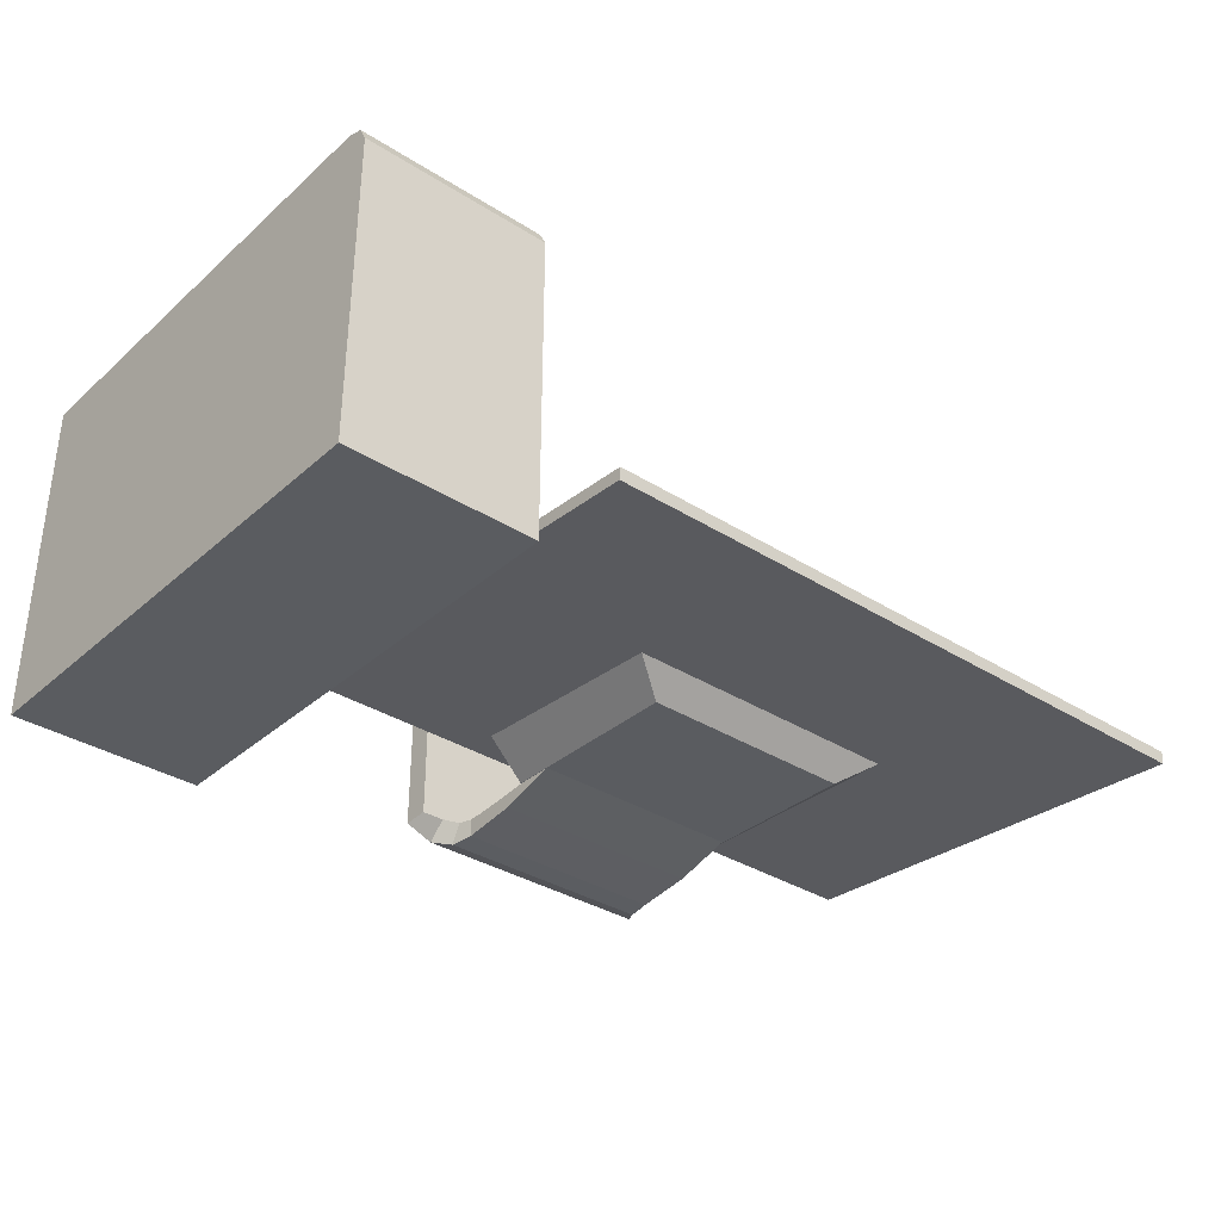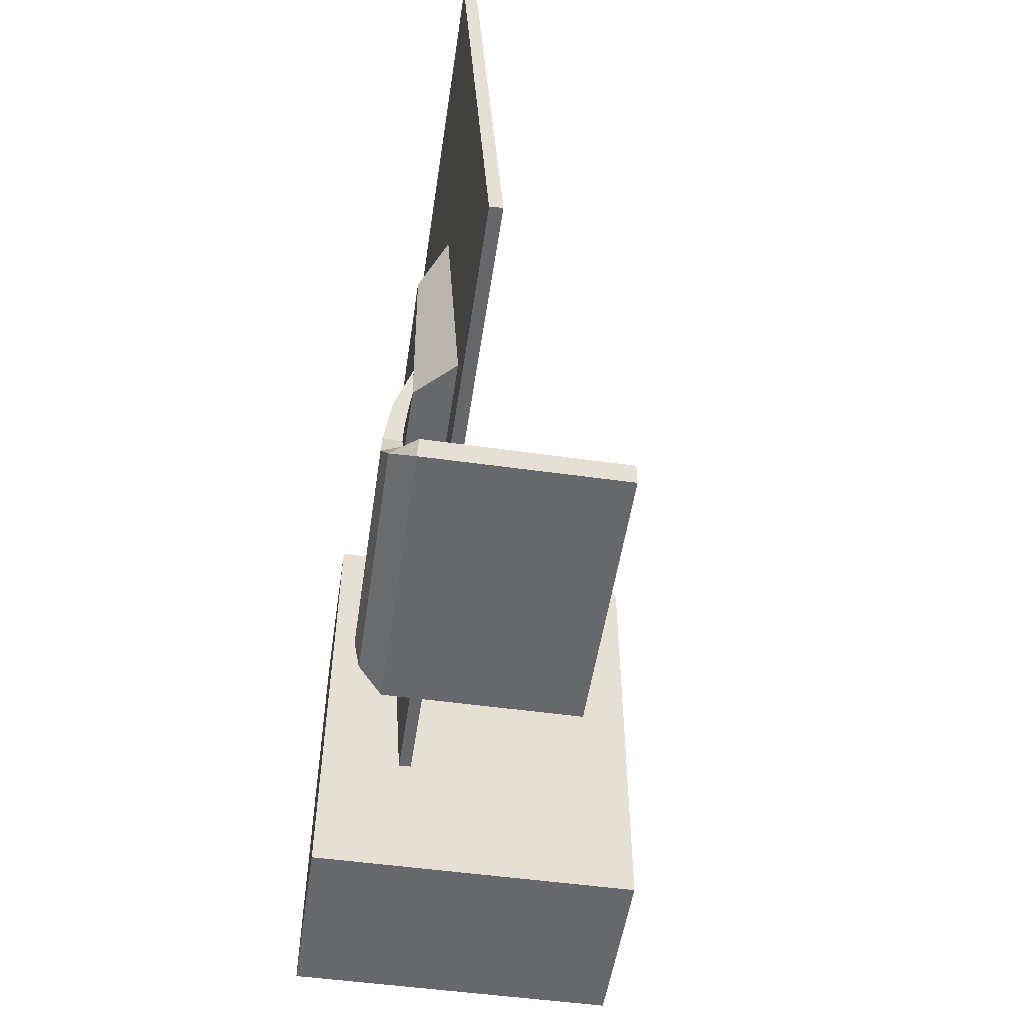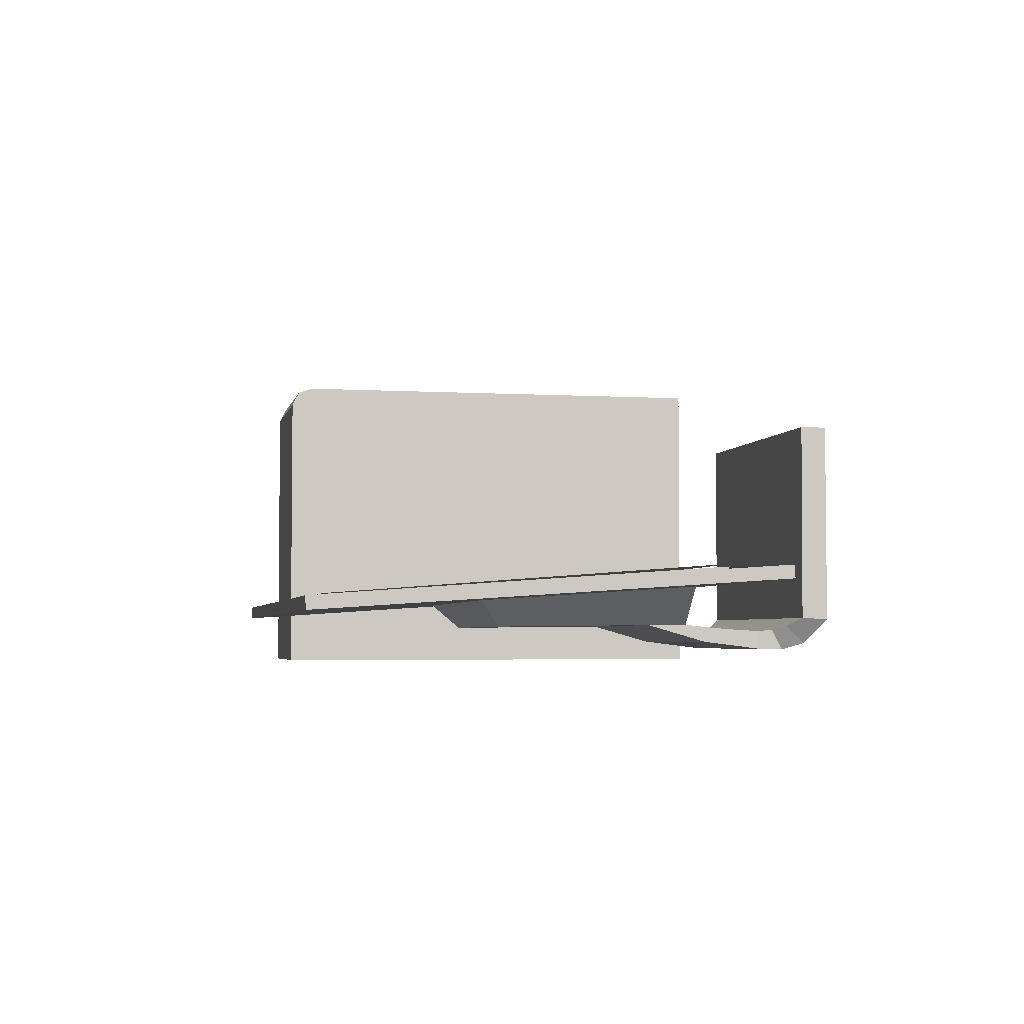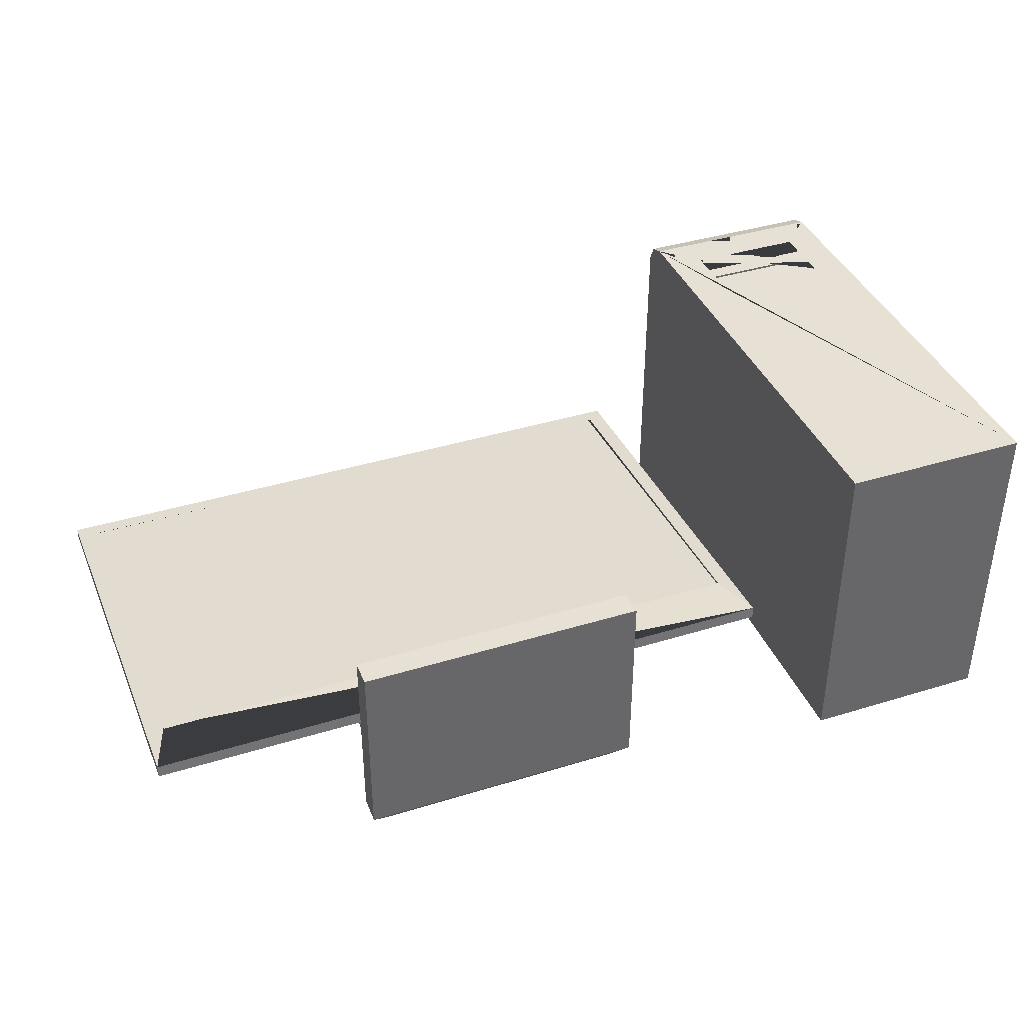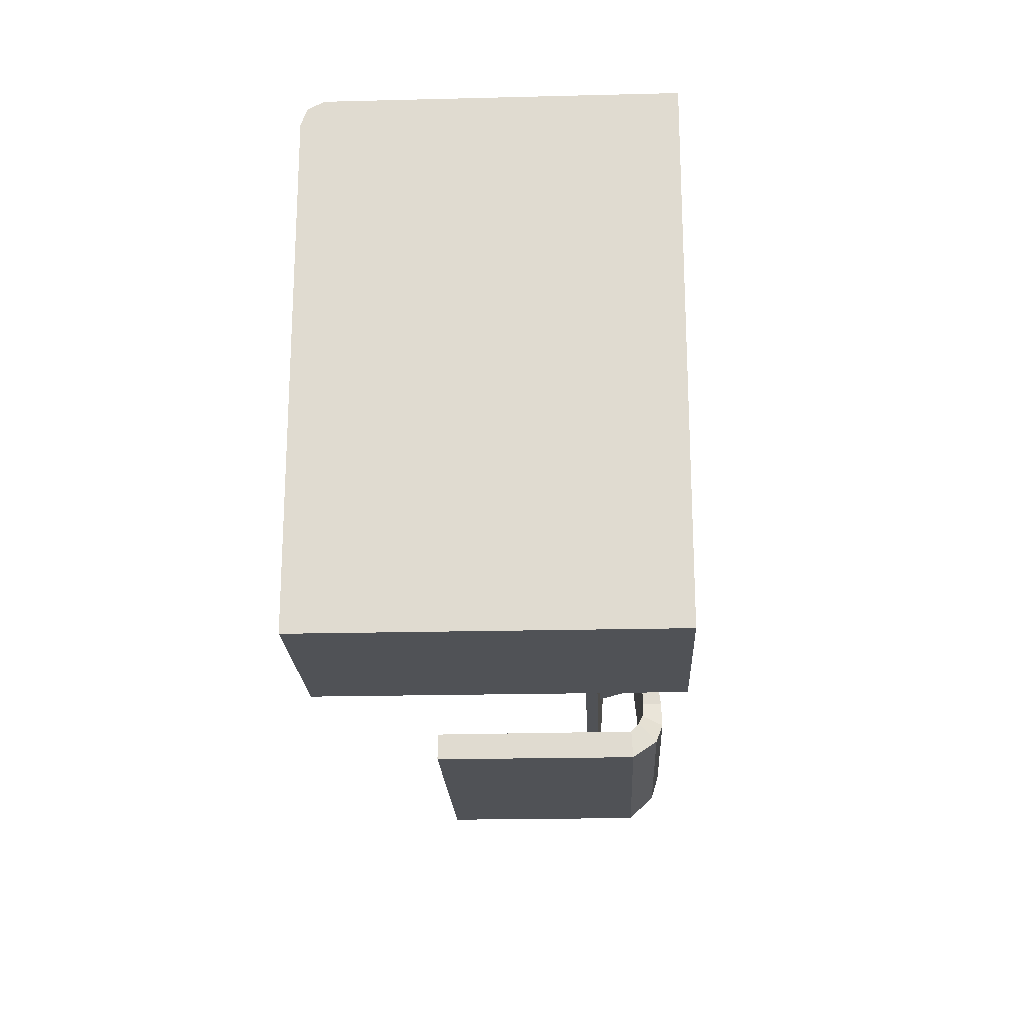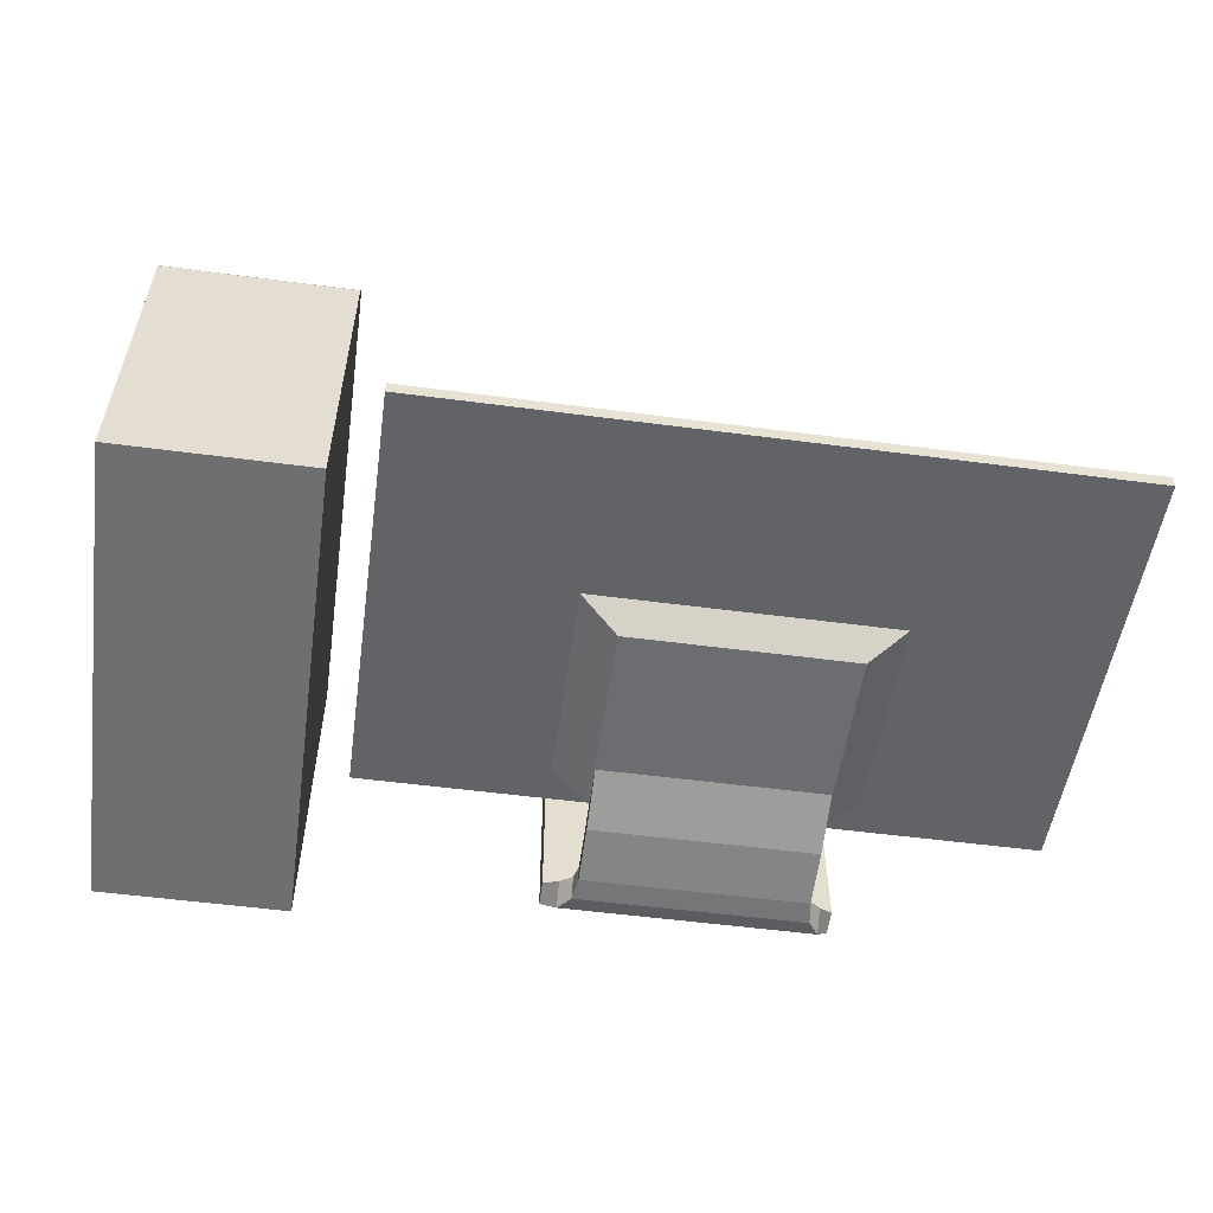
<metadata>
{"format":"obj","ext":"obj","renderer":"f3d","projection":"perspective","resolution":1024,"background":"white","views":[{"elev":-34.4,"azim":139.6,"up":"+Z"},{"elev":-52.5,"azim":-98.5,"up":"+Y"},{"elev":-3.8,"azim":-101.6,"up":"+Z"},{"elev":39.2,"azim":-21.0,"up":"+Z"},{"elev":-20.8,"azim":92.6,"up":"+Y"},{"elev":-54.7,"azim":172.1,"up":"+Z"}]}
</metadata>
<code>
o Cube.001
v 0.852 0.01628 0.305
v 0.852 0.1724 0.3133
v 0.852 0.1676 1.47
v 0.852 0.01628 1.47
v -0.8404 0.1676 1.47
v -0.8404 0.01628 1.47
v -0.8404 0.1724 0.3135
v -0.8404 0.01628 0.3052
v 0.7635 0.1324 0.162
v 0.7635 0.2435 0.2659
v -0.7521 0.1324 0.1622
v -0.6798 0.2504 0.1226
v 0.6913 0.2504 0.1224
v -0.7521 0.2435 0.2661
v -0.6582 0.3935 0.1277
v 0.6697 0.3935 0.1275
v 0.6913 0.3092 0.2406
v -0.6798 0.3092 0.2408
v -0.6582 0.518 0.1432
v 0.6697 0.518 0.143
v 0.6697 0.3881 0.2358
v -0.6582 0.3881 0.236
v -0.6582 0.4878 0.239
v 0.6697 0.4878 0.2388
v 0.6697 0.6697 0.2528
v -0.6582 0.6697 0.253
v 0.6697 0.732 0.1694
v -0.6582 0.732 0.1696
v -0.6582 1.113 0.278
v 0.6697 1.113 0.2778
v -0.6582 0.9645 0.2842
v 0.6697 0.9645 0.284
v 2.014 0.6431 0.5868
v 2.014 0.6381 0.5124
v 2.014 3.275 0.3344
v 2.014 3.28 0.4088
v -2.002 0.6381 0.5129
v -2.002 3.275 0.3349
v -2.002 0.6431 0.5873
v -2.002 3.28 0.4093
v 1.911 0.9679 0.5779
v -1.887 0.9778 0.5783
v 0.9023 0.8527 0.5073
v 0.6736 0.8527 0.2721
v 0.6736 2.009 0.2593
v 0.9023 2.153 0.4145
v -0.6621 0.8527 0.2723
v -0.6621 2.009 0.2595
v -0.8908 0.8527 0.5076
v -0.8908 2.153 0.4148
v -1.887 3.183 0.4194
v 1.911 3.176 0.419
v -1.887 0.9759 0.5545
v -1.887 3.181 0.3955
v 1.911 3.174 0.3951
v 1.911 0.9661 0.5541
v 2.253 0.01942 2.033
v 2.253 2.838 2.033
v 2.253 2.932 2
v 2.253 2.978 1.91
v 2.253 2.978 0.03276
v 2.253 0.01942 0.03276
v 3.373 2.978 0.03276
v 3.373 0.01942 0.03276
v 3.373 2.978 1.91
v 3.373 2.932 2
v 3.373 2.838 2.033
v 3.373 0.01942 2.033
v 3.164 2.249 2.033
v 2.471 2.249 2.033
v 2.471 2.398 2.033
v 3.164 2.398 2.033
v 3.164 2.625 2.033
v 3.164 2.489 2.033
v 2.471 2.489 2.033
v 3.164 2.398 2.02
v 3.164 2.249 2.02
v 2.471 2.625 2.033
v 3.164 2.625 2.02
v 3.164 2.489 2.02
v 2.471 2.489 2.02
v 2.471 2.625 2.02
v 2.471 2.398 2.02
v 2.471 2.249 2.02
f 1 2 3 4
f 4 3 5 6
f 6 5 7 8
f 2 1 9 10
f 4 6 8 1
f 5 3 2 7
f 9 11 12 13
f 1 8 11 9
f 7 2 10 14
f 8 7 14 11
f 13 12 15 16
f 10 9 13 17
f 14 10 17 18
f 11 14 18 12
f 16 15 19 20
f 17 13 16 21
f 18 17 21 22
f 12 18 22 15
f 23 24 25 26
f 21 16 20 24
f 22 21 24 23
f 15 22 23 19
f 27 28 29 30
f 19 23 26 28
f 20 19 28 27
f 24 20 27 25
f 29 31 32 30
f 25 27 30 32
f 26 25 32 31
f 28 26 31 29
f 33 34 35 36
f 34 37 38 35
f 37 39 40 38
f 39 33 41 42
f 34 33 39 37
f 38 40 36 35
f 43 44 45 46
f 44 47 48 45
f 47 49 50 48
f 49 50 46 43
f 44 43 49 47
f 48 50 46 45
f 33 36 40 39 42 51 52 41
f 42 53 54 51
f 54 55 56 53
f 52 55 56 41
f 41 56 53 42
f 51 54 55 52
f 57 58 59 60 61 62
f 62 61 63 64
f 64 63 65 66 67 68
f 68 67 69 70 58 57
f 62 64 68 57
f 63 61 60 65
f 58 67 66 59
f 65 60 59 66
f 58 70 71 72 69 67 73 74 75
f 69 72 76 77
f 78 73 67 58 75
f 74 73 79 80
f 81 80 79 82
f 76 83 84 77
f 71 70 84 83
f 75 74 80 81
f 73 78 82 79
f 72 71 83 76
f 70 69 77 84
f 78 75 81 82
o Fläche
v -1.892 0.9398 0.5957
v 1.892 0.9398 0.5957
v -1.892 3.176 0.4238
v 1.892 3.176 0.4238
f 85 86 88 87

</code>
